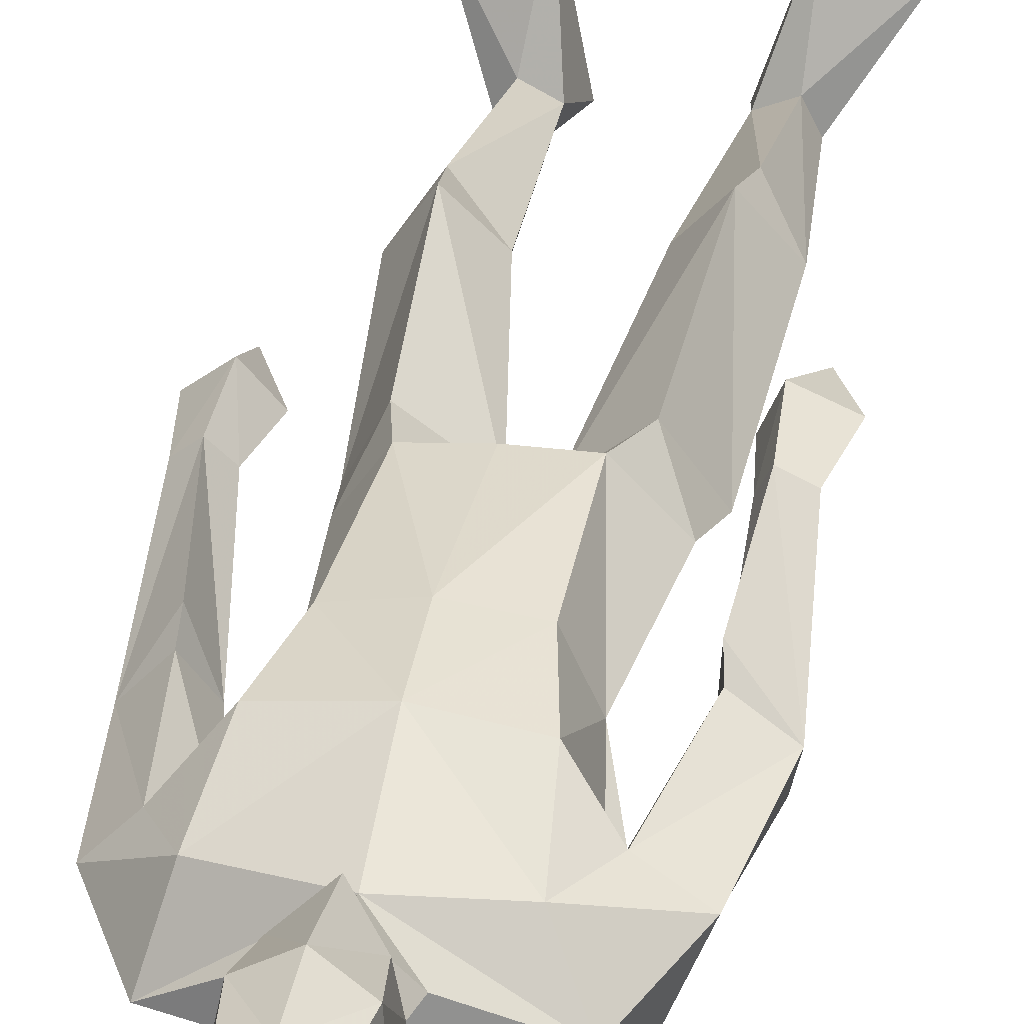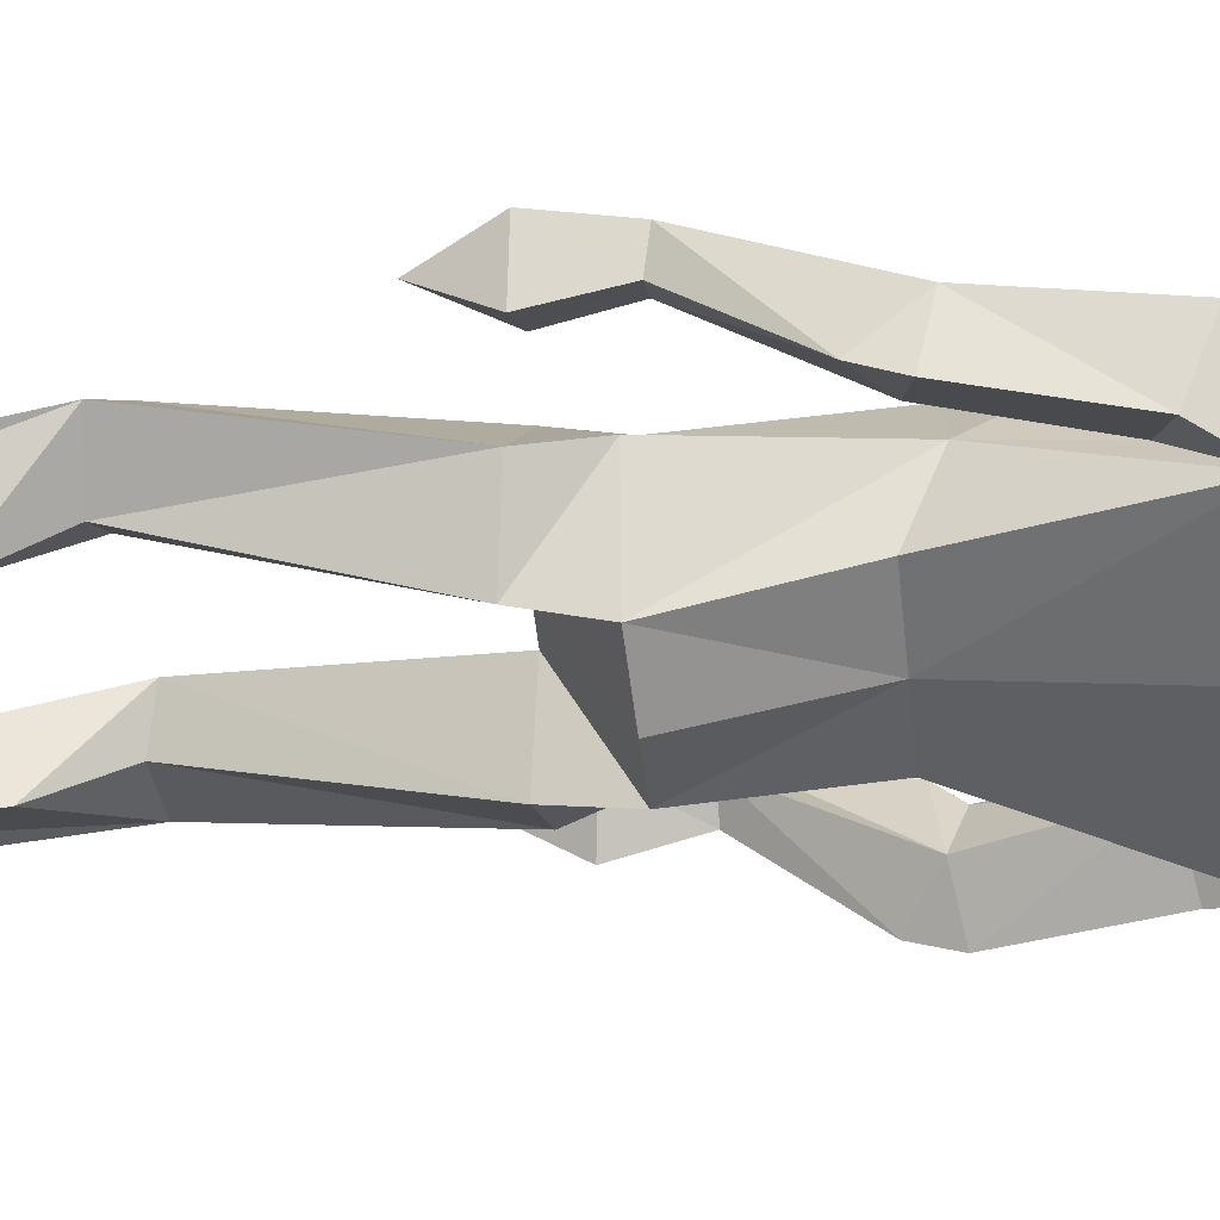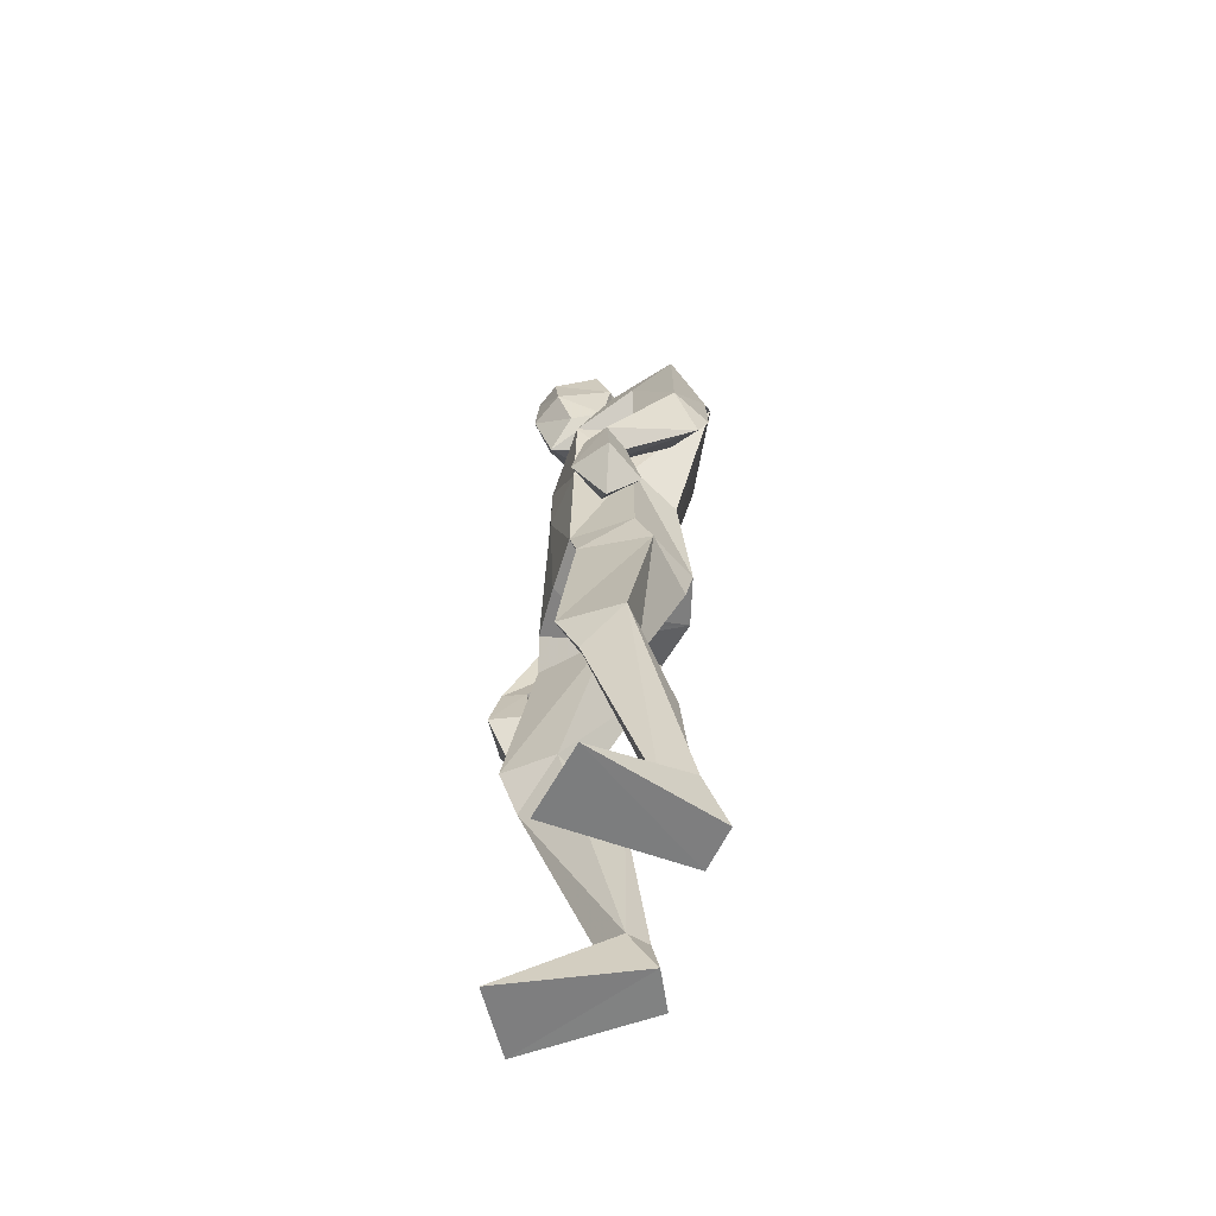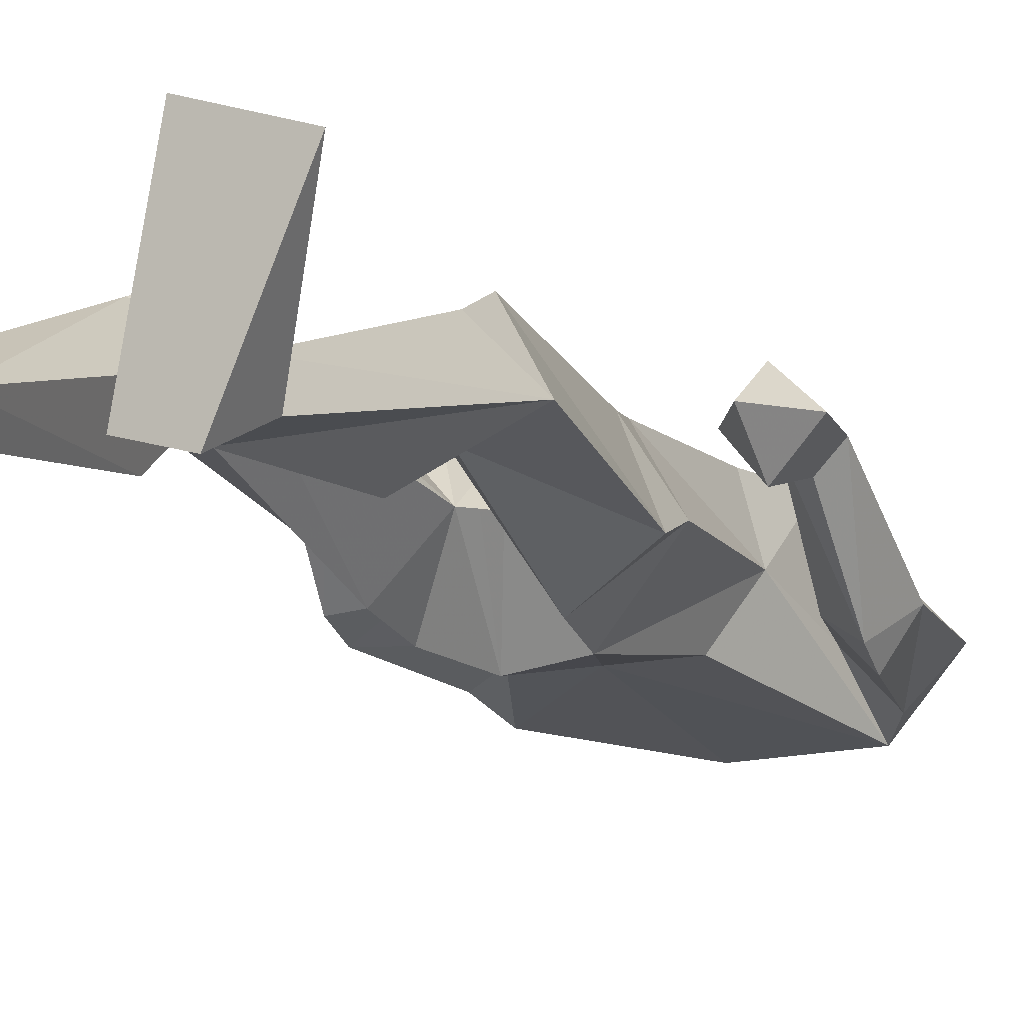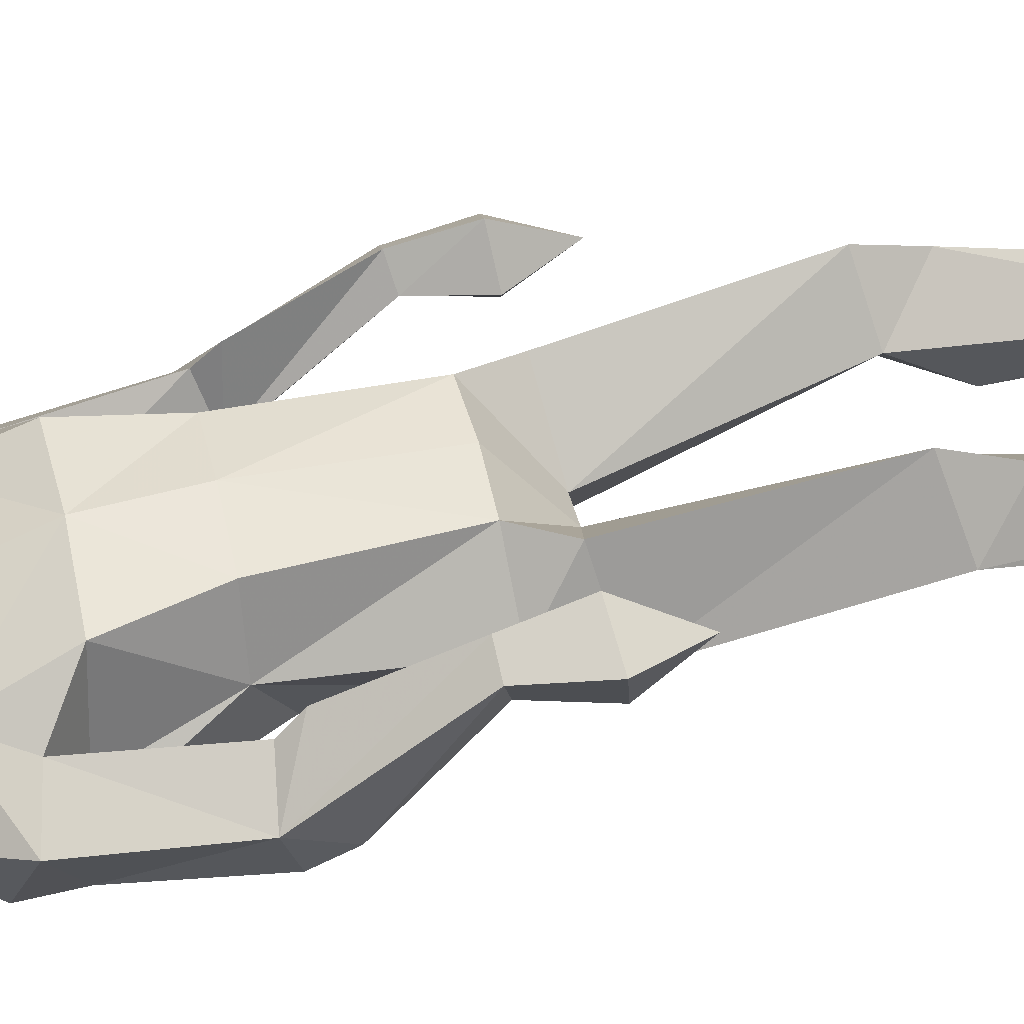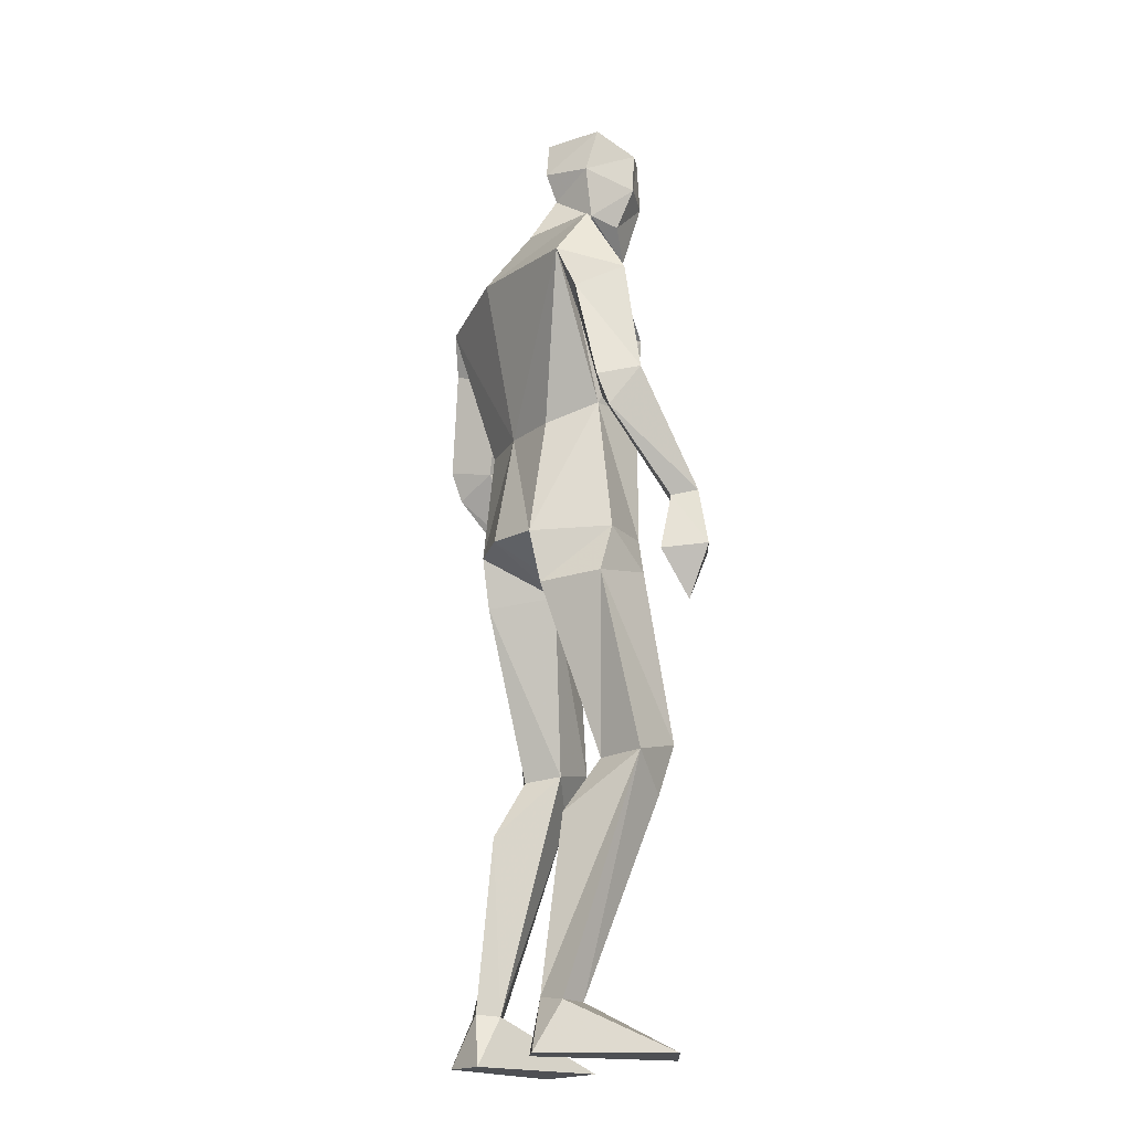
<metadata>
{"format":"obj","ext":"obj","renderer":"f3d","projection":"perspective","resolution":1024,"background":"white","views":[{"elev":37.0,"azim":-165.0,"up":"+Z"},{"elev":-57.1,"azim":97.6,"up":"+Z"},{"elev":-59.1,"azim":80.1,"up":"+Y"},{"elev":-10.7,"azim":27.7,"up":"+Z"},{"elev":49.8,"azim":-100.8,"up":"+Z"},{"elev":-19.0,"azim":-112.3,"up":"+Y"}]}
</metadata>
<code>
v -0.233 -0.001156 0.2381
v -0.2377 0.616 0.06793
v -0.2601 0.6536 0.2287
v -0.2605 1.034 0.1622
v -0.2242 1.831 0.02592
v -0.139 1.776 0.08693
v -0.1554 1.987 0.2133
v -0.2081 1.897 0.1299
v -0.221 2.088 0.1687
v -0.2376 2.124 0.06818
v -0.1617 2.105 0.2034
v -0.1491 2.035 -0.02406
v -0.2242 1.906 0.05799
v -0.2284 1.992 0.1632
v -0.2433 2.016 0.03652
v -0.1428 1.849 0.1244
v -0.143 1.867 -0.05951
v -0.1931 0.1186 -0.04965
v -0.147 0.005429 -0.05474
v -0.3861 -0.001157 0.1704
v -0.264 0.1082 -0.02911
v -0.2397 0.003067 -0.08596
v -0.2192 0.4988 -0.01119
v -0.1811 0.6344 0.1256
v -0.342 0.6174 0.113
v -0.241 1.103 -0.09856
v -0.3399 0.9994 0.02558
v -0.2392 0.9901 -0.07195
v -0.2229 1.119 0.1688
v -0.3228 1.109 0.06099
v -0.2669 0.5385 0.1877
v -0.1697 0.1121 -0.000886
v -0.2334 0.1073 0.0288
v -0.1336 1.106 -0.1389
v -0.1414 1.012 0.03782
v -0.4844 1.315 -0.01497
v -0.3931 1.152 0.1696
v -0.415 1.163 0.2215
v -0.4069 1.357 0.1364
v -0.4871 1.379 -0.04341
v -0.5055 1.405 0.04976
v -0.3745 1.634 0.07545
v -0.417 1.395 0.1022
v -0.4892 1.035 0.2084
v -0.4319 0.9245 0.1888
v -0.4446 1.147 0.1441
v -0.3708 1.036 0.1644
v -0.4509 1.023 0.1153
v -0.4662 1.16 0.1979
v -0.4021 1.046 0.2489
v -0.4032 1.368 0.004762
v -0.4414 1.602 -0.07347
v -0.3153 1.733 0.07879
v -0.4733 1.652 0.02847
v -0.3408 1.587 -0.02198
v -0.295 1.404 0.04156
v -0.4225 1.692 -0.1098
v -0.1309 1.354 -0.09442
v -0.2886 1.572 0.1502
v -0.2417 1.404 0.1588
v -0.259 1.351 -0.06814
v -0.3894 1.812 -0.02335
v 0.2835 -0.000377 0.1552
v 0.1245 -0.000324 0.2072
v 0.01366 0.6302 0.07891
v 0.06773 0.6211 0.01578
v 0.09716 0.6564 0.1773
v 0.1135 1.016 -0.0133
v -2.4e-05 1.357 -0.09102
v -0.01775 1.105 -0.1227
v -0.05895 1.836 0.02436
v -0.09838 2.094 0.1733
v -0.1611 2.167 0.09683
v -0.1534 2.108 -0.01983
v -0.07839 2.133 0.07413
v -0.1462 1.969 0.002346
v -0.05811 2.026 0.04314
v -0.07974 2 0.1686
v -0.08539 1.903 0.1337
v -0.1449 1.841 0.1718
v -0.0649 1.913 0.06208
v 0.06807 0.001126 -0.08835
v 0.1773 0.1106 -0.06255
v 0.08254 0.1084 -0.03198
v 0.1626 0.002007 -0.114
v 0.174 0.6358 0.05409
v 0.0925 1.119 0.01969
v 0.001673 0.9949 -0.09999
v 0.01632 1.126 0.1432
v 0.04533 1.036 0.1322
v 0.146 0.1088 -0.002687
v 0.1165 0.5493 0.1335
v 0.06285 0.4929 -0.05987
v 0.1017 0.1135 -0.0817
v -0.08078 1.013 0.02775
v -0.1013 1.118 0.1587
v -0.1111 1.013 0.03299
v 0.2109 1.327 -0.09635
v 0.1801 1.366 0.07102
v 0.201 1.666 -0.04843
v 0.06613 1.592 -0.05171
v 0.1399 1.614 -0.1354
v 0.1309 1.645 0.02701
v 0.1779 1.405 0.03575
v 0.2188 1.053 0.1727
v 0.2329 0.9335 0.1038
v 0.1638 1.043 0.1014
v 0.2899 1.045 0.1077
v 0.2258 1.034 0.0302
v 0.2611 1.17 0.1074
v 0.2249 1.157 0.06243
v 0.2192 1.171 0.1452
v 0.1831 1.159 0.1021
v 0.1368 1.376 -0.05288
v 0.2015 1.391 -0.1243
v 0.2456 1.42 -0.04115
v 0.04391 1.585 0.1373
v 0.06121 1.738 0.0571
v 0.08658 1.695 -0.1624
v 0.08962 1.821 -0.07467
v 0.0179 1.412 0.1377
v 0.05139 1.414 0.01374
v -0.1252 1.574 0.1651
v -0.1102 1.408 0.1687
v -0.141 1.718 -0.1675
f 20 1 33
f 27 28 2
f 27 2 25
f 28 35 24
f 28 24 2
f 35 4 3
f 35 3 24
f 4 27 3
f 3 27 25
f 61 58 26
f 26 58 34
f 5 62 6
f 6 62 53
f 7 14 8
f 7 8 80
f 11 9 14
f 11 14 7
f 73 10 11
f 11 10 9
f 74 10 73
f 10 74 12
f 10 12 15
f 15 12 76
f 15 76 13
f 14 15 13
f 14 13 8
f 9 10 15
f 9 15 14
f 8 13 80
f 80 13 16
f 5 17 62
f 13 76 17
f 13 17 5
f 16 13 5
f 16 5 6
f 32 19 18
f 21 20 33
f 32 1 19
f 22 20 21
f 18 19 22
f 33 1 32
f 18 22 21
f 22 19 20
f 20 19 1
f 2 23 25
f 24 23 2
f 25 31 3
f 3 31 24
f 30 26 28
f 30 28 27
f 35 28 26
f 29 30 4
f 4 30 27
f 29 4 35
f 24 31 32
f 32 31 33
f 31 25 33
f 33 25 21
f 23 24 32
f 23 32 18
f 25 23 18
f 25 18 21
f 26 34 35
f 35 34 97
f 96 29 35
f 96 35 97
f 36 51 37
f 36 37 46
f 41 36 49
f 49 36 46
f 39 41 38
f 38 41 49
f 51 39 38
f 51 38 37
f 54 52 41
f 41 52 40
f 52 55 40
f 40 55 51
f 42 54 41
f 42 41 43
f 55 42 43
f 55 43 51
f 44 45 50
f 50 45 47
f 48 45 44
f 47 45 48
f 49 46 44
f 44 46 48
f 46 37 47
f 46 47 48
f 38 49 50
f 50 49 44
f 37 38 50
f 37 50 47
f 43 39 51
f 41 39 43
f 51 36 40
f 40 36 41
f 55 59 42
f 42 59 53
f 55 52 57
f 62 57 54
f 54 57 52
f 53 62 54
f 53 54 42
f 60 56 29
f 29 56 30
f 55 57 56
f 56 57 61
f 59 55 56
f 59 56 60
f 57 125 58
f 57 58 61
f 123 59 60
f 123 60 124
f 124 60 29
f 124 29 96
f 6 53 123
f 123 53 59
f 56 61 26
f 56 26 30
f 62 17 125
f 62 125 57
f 63 91 64
f 88 68 66
f 66 68 86
f 95 88 65
f 65 88 66
f 90 95 67
f 67 95 65
f 68 90 67
f 68 67 86
f 58 69 70
f 58 70 34
f 120 71 6
f 120 6 118
f 78 7 79
f 79 7 80
f 72 11 78
f 78 11 7
f 75 73 11
f 75 11 72
f 74 73 75
f 74 75 12
f 12 75 77
f 12 77 76
f 76 77 81
f 77 78 81
f 81 78 79
f 75 72 77
f 77 72 78
f 81 79 80
f 81 80 16
f 71 120 17
f 76 81 17
f 17 81 71
f 81 16 71
f 71 16 6
f 84 94 82
f 83 91 63
f 84 82 64
f 85 83 63
f 94 85 82
f 91 84 64
f 94 83 85
f 82 85 63
f 82 63 64
f 66 86 93
f 65 66 93
f 86 67 92
f 67 65 92
f 70 87 88
f 88 87 68
f 95 70 88
f 87 89 90
f 87 90 68
f 89 95 90
f 92 65 84
f 92 84 91
f 86 92 91
f 86 91 83
f 65 93 84
f 84 93 94
f 93 86 94
f 94 86 83
f 34 70 95
f 34 95 97
f 89 96 97
f 89 97 95
f 114 98 113
f 113 98 111
f 98 116 110
f 98 110 111
f 116 99 112
f 116 112 110
f 99 114 112
f 112 114 113
f 102 100 116
f 102 116 115
f 101 102 115
f 101 115 114
f 100 103 116
f 116 103 104
f 103 101 104
f 104 101 114
f 108 105 106
f 105 107 106
f 109 108 106
f 107 109 106
f 111 110 108
f 111 108 109
f 113 111 107
f 107 111 109
f 110 112 105
f 110 105 108
f 112 113 105
f 105 113 107
f 104 114 99
f 116 104 99
f 114 115 98
f 115 116 98
f 101 103 117
f 103 118 117
f 101 119 102
f 119 120 100
f 119 100 102
f 120 118 100
f 100 118 103
f 122 121 89
f 122 89 87
f 119 101 122
f 119 122 69
f 101 117 122
f 122 117 121
f 125 119 58
f 58 119 69
f 117 123 121
f 121 123 124
f 121 124 89
f 89 124 96
f 118 6 123
f 118 123 117
f 69 122 70
f 70 122 87
f 17 120 125
f 125 120 119

</code>
